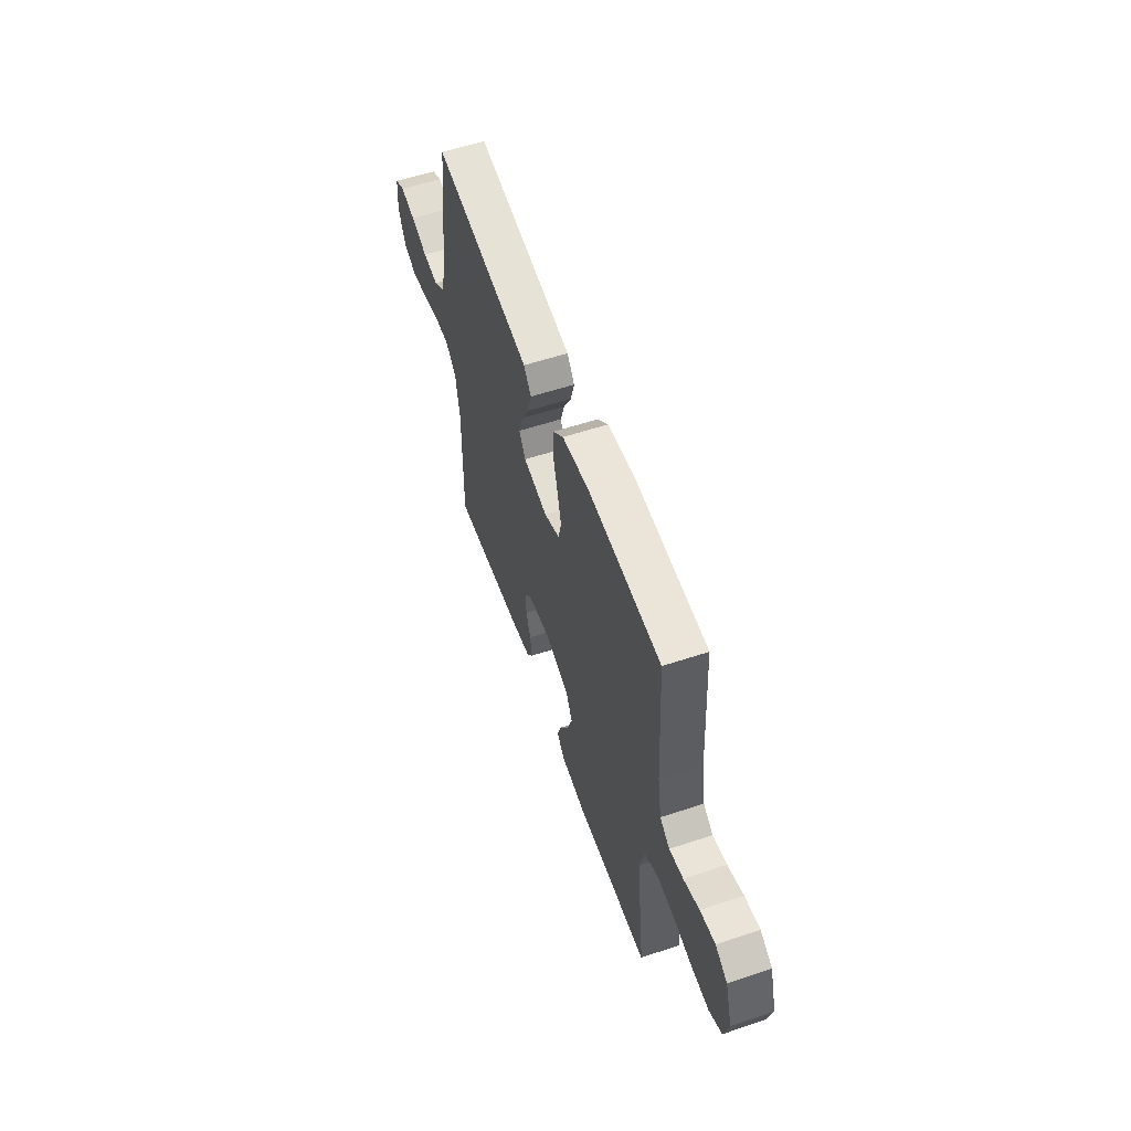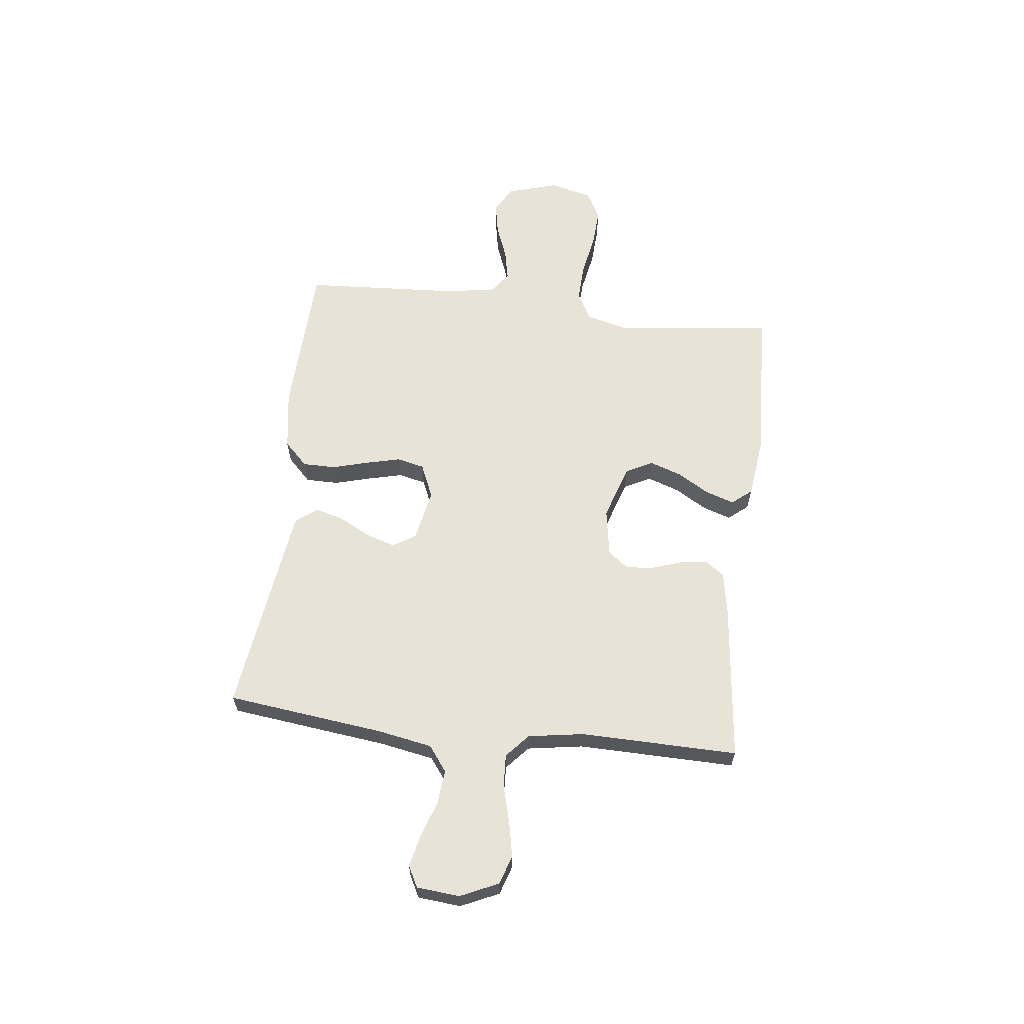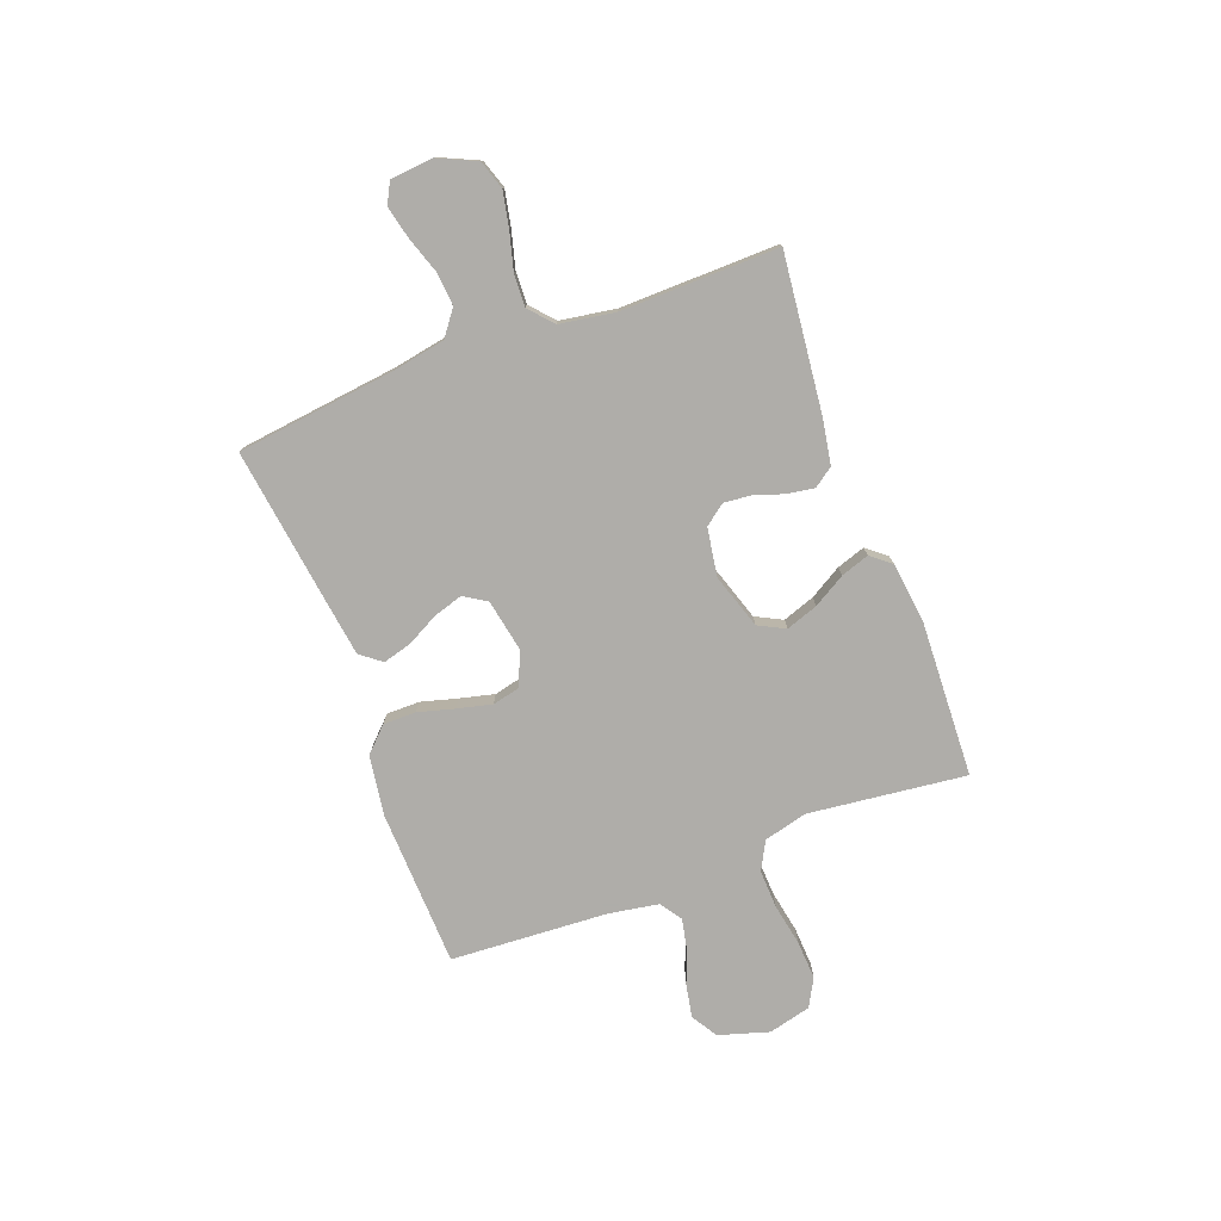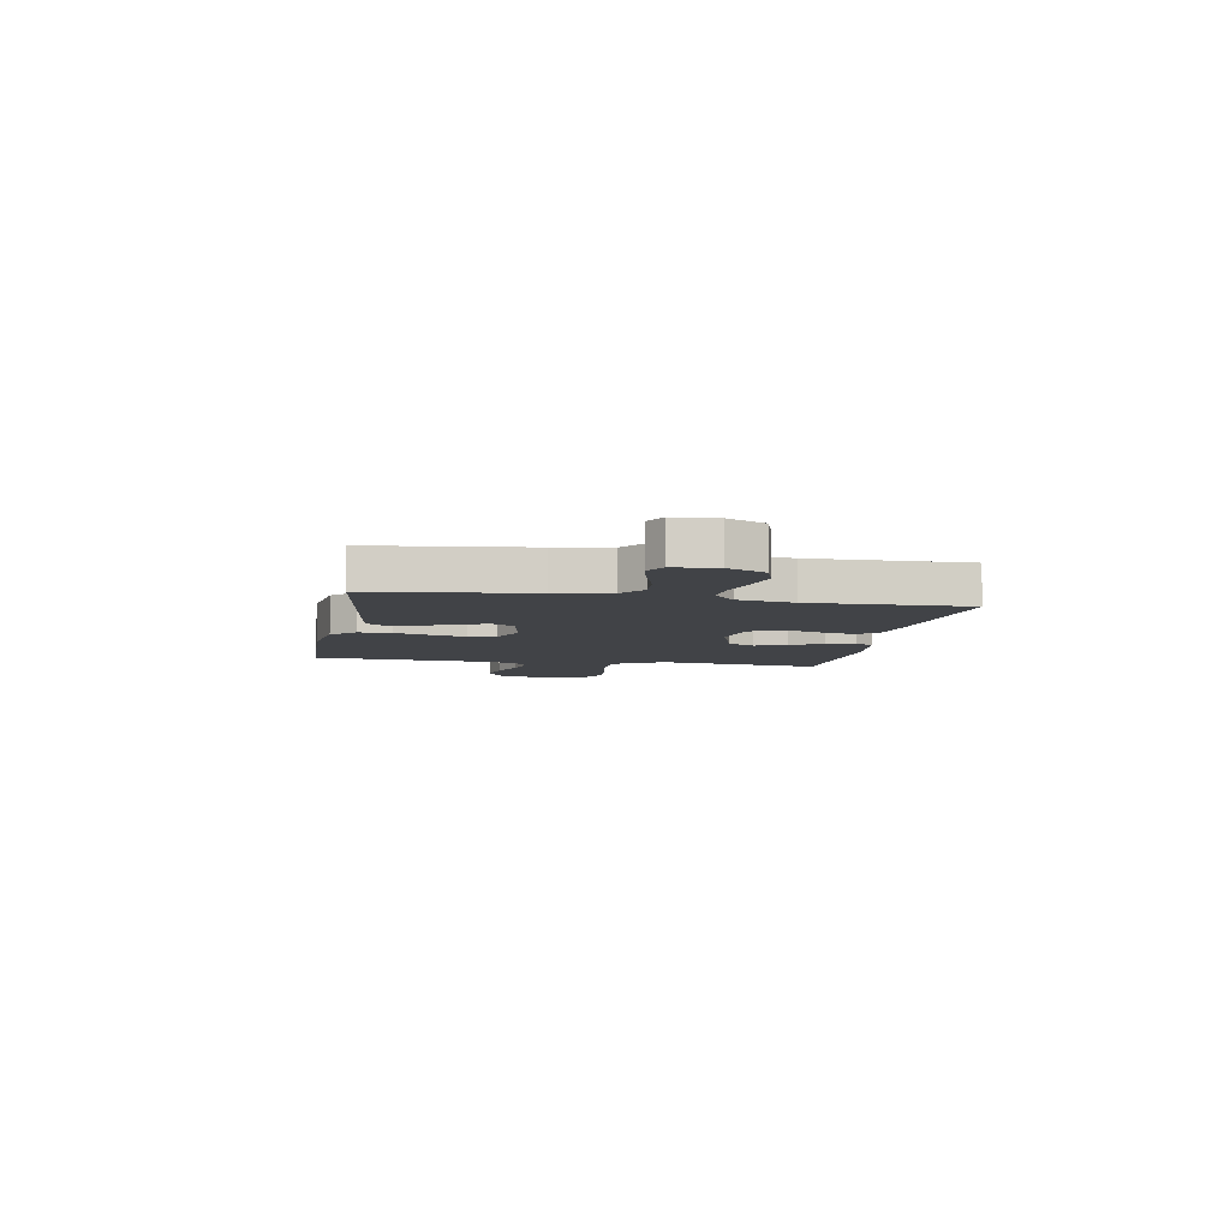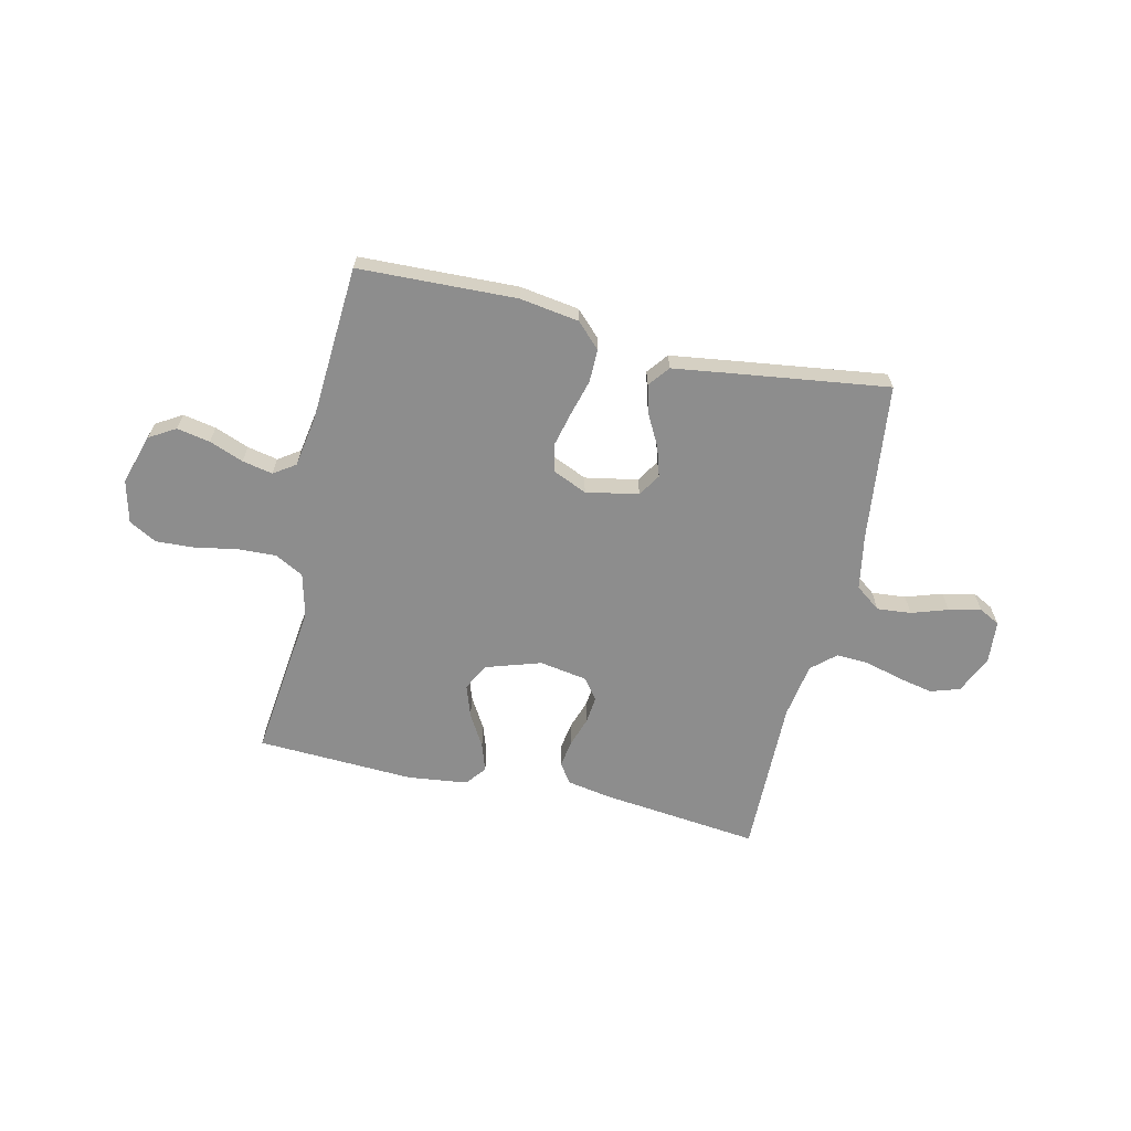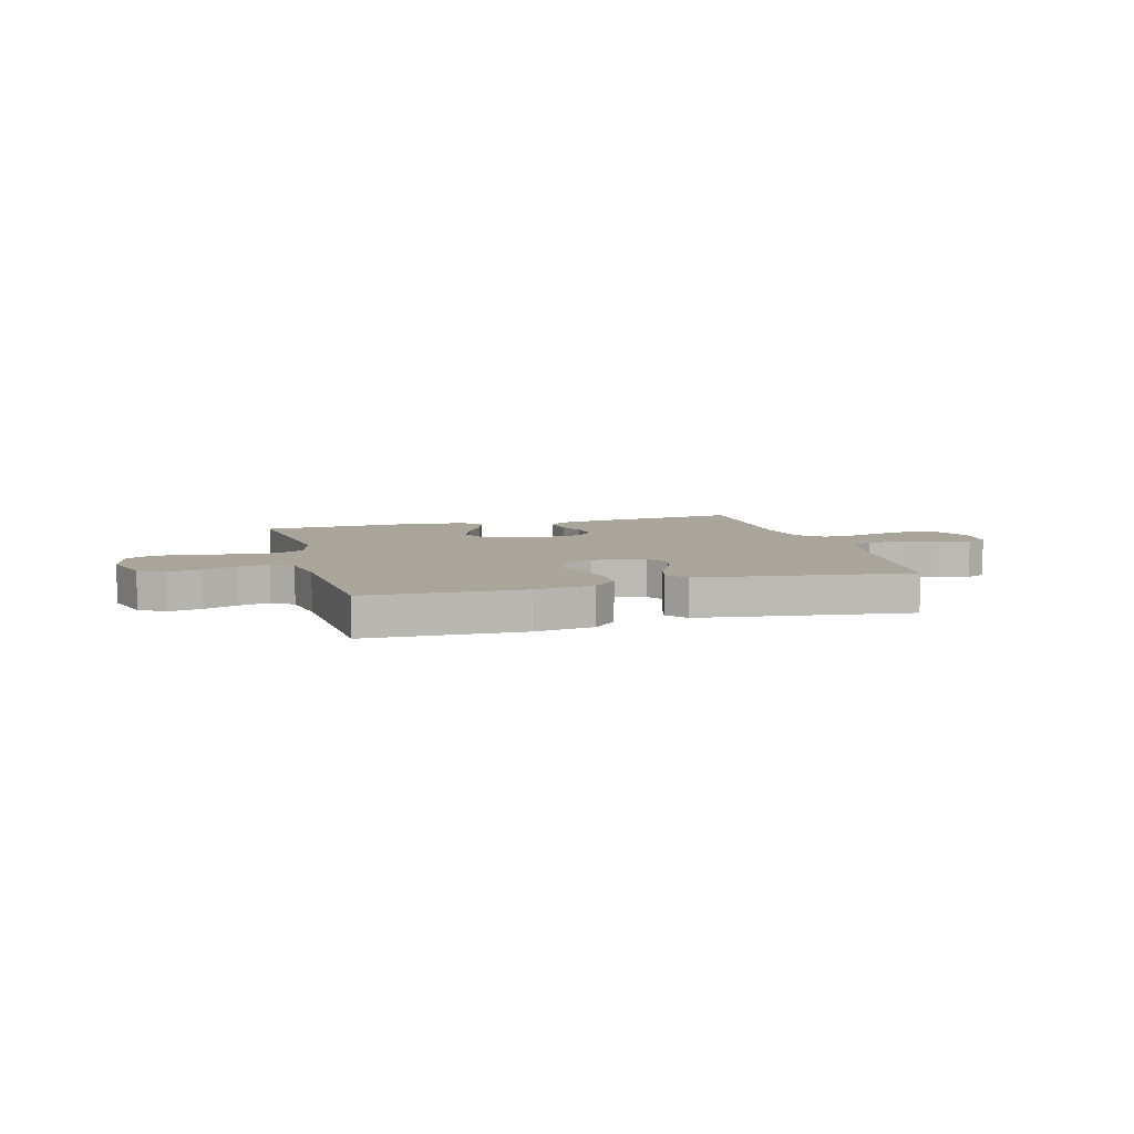
<metadata>
{"format":"obj","ext":"obj","renderer":"f3d","projection":"perspective","resolution":1024,"background":"white","views":[{"elev":57.2,"azim":-109.1,"up":"+Z"},{"elev":62.4,"azim":96.7,"up":"+Y"},{"elev":-77.2,"azim":110.6,"up":"+Y"},{"elev":-6.9,"azim":79.6,"up":"+Y"},{"elev":-64.6,"azim":-13.0,"up":"+Y"},{"elev":7.5,"azim":-15.8,"up":"+Y"}]}
</metadata>
<code>
v 0.5 0.07 -0.5
v 0.2 0.07 -0.467
v 0.115 0.07 -0.452
v 0.089 0.07 -0.415
v 0.097 0.07 -0.363
v 0.116 0.07 -0.306
v 0.121 0.07 -0.254
v 0.091 0.07 -0.215
v 0 0.07 -0.2
v -0.105 0.07 -0.234
v -0.131 0.07 -0.285
v -0.11 0.07 -0.346
v -0.074 0.07 -0.407
v -0.056 0.07 -0.461
v -0.087 0.07 -0.499
v -0.2 0.07 -0.513
v -0.5 0.07 -0.5
v -0.465 0.07 -0.2
v -0.486 0.07 -0.117
v -0.54 0.07 -0.088
v -0.613 0.07 -0.091
v -0.694 0.07 -0.106
v -0.767 0.07 -0.11
v -0.82 0.07 -0.081
v -0.84 0.07 0
v -0.811 0.07 0.096
v -0.761 0.07 0.126
v -0.698 0.07 0.114
v -0.633 0.07 0.089
v -0.575 0.07 0.077
v -0.534 0.07 0.105
v -0.518 0.07 0.2
v -0.5 0.07 0.5
v -0.2 0.07 0.511
v -0.087 0.07 0.494
v -0.042 0.07 0.449
v -0.042 0.07 0.386
v -0.061 0.07 0.317
v -0.077 0.07 0.251
v -0.065 0.07 0.199
v 0 0.07 0.171
v 0.1 0.07 0.19
v 0.127 0.07 0.233
v 0.11 0.07 0.289
v 0.078 0.07 0.349
v 0.063 0.07 0.404
v 0.094 0.07 0.444
v 0.2 0.07 0.459
v 0.5 0.07 0.5
v 0.536 0.07 0.2
v 0.555 0.07 0.096
v 0.603 0.07 0.06
v 0.668 0.07 0.066
v 0.737 0.07 0.089
v 0.798 0.07 0.103
v 0.838 0.07 0.082
v 0.845 0.07 0
v 0.812 0.07 -0.072
v 0.757 0.07 -0.09
v 0.689 0.07 -0.076
v 0.619 0.07 -0.057
v 0.557 0.07 -0.054
v 0.512 0.07 -0.094
v 0.495 0.07 -0.2
v 0.5 0 -0.5
v 0.2 0 -0.467
v 0.115 0 -0.452
v 0.089 0 -0.415
v 0.097 0 -0.363
v 0.116 0 -0.306
v 0.121 0 -0.254
v 0.091 0 -0.215
v 0 0 -0.2
v -0.105 0 -0.234
v -0.131 0 -0.285
v -0.11 0 -0.346
v -0.074 0 -0.407
v -0.056 0 -0.461
v -0.087 0 -0.499
v -0.2 0 -0.513
v -0.5 0 -0.5
v -0.465 0 -0.2
v -0.486 0 -0.117
v -0.54 0 -0.088
v -0.613 0 -0.091
v -0.694 0 -0.106
v -0.767 0 -0.11
v -0.82 0 -0.081
v -0.84 0 0
v -0.811 0 0.096
v -0.761 0 0.126
v -0.698 0 0.114
v -0.633 0 0.089
v -0.575 0 0.077
v -0.534 0 0.105
v -0.518 0 0.2
v -0.5 0 0.5
v -0.2 0 0.511
v -0.087 0 0.494
v -0.042 0 0.449
v -0.042 0 0.386
v -0.061 0 0.317
v -0.077 0 0.251
v -0.065 0 0.199
v 0 0 0.171
v 0.1 0 0.19
v 0.127 0 0.233
v 0.11 0 0.289
v 0.078 0 0.349
v 0.063 0 0.404
v 0.094 0 0.444
v 0.2 0 0.459
v 0.5 0 0.5
v 0.536 0 0.2
v 0.555 0 0.096
v 0.603 0 0.06
v 0.668 0 0.066
v 0.737 0 0.089
v 0.798 0 0.103
v 0.838 0 0.082
v 0.845 0 0
v 0.812 0 -0.072
v 0.757 0 -0.09
v 0.689 0 -0.076
v 0.619 0 -0.057
v 0.557 0 -0.054
v 0.512 0 -0.094
v 0.495 0 -0.2
f 58 59 60 61
f 56 57 58 61
f 56 61 62
f 53 54 55 56
f 53 56 62
f 52 53 62 63
f 47 48 49 50
f 47 50 51
f 44 45 46 47
f 43 44 47 51
f 42 43 51 52
f 35 36 37 38
f 35 38 39
f 32 33 34 35
f 31 32 35 39
f 30 31 39 40
f 26 27 28 29
f 26 29 30
f 25 26 30
f 21 22 23 24
f 20 21 24 25
f 15 16 17 18
f 15 18 19
f 12 13 14 15
f 11 12 15 19
f 10 11 19 20
f 3 4 5 6
f 3 6 7
f 64 1 2 3
f 63 64 3 7
f 41 42 52 63
f 20 25 30 40
f 9 10 20 40
f 8 9 40 41
f 7 8 41 63
f 125 124 123 122
f 125 122 121 120
f 126 125 120
f 120 119 118 117
f 126 120 117
f 127 126 117 116
f 114 113 112 111
f 115 114 111
f 111 110 109 108
f 115 111 108 107
f 116 115 107 106
f 102 101 100 99
f 103 102 99
f 99 98 97 96
f 103 99 96 95
f 104 103 95 94
f 93 92 91 90
f 94 93 90
f 94 90 89
f 88 87 86 85
f 89 88 85 84
f 82 81 80 79
f 83 82 79
f 79 78 77 76
f 83 79 76 75
f 84 83 75 74
f 70 69 68 67
f 71 70 67
f 67 66 65 128
f 71 67 128 127
f 127 116 106 105
f 104 94 89 84
f 104 84 74 73
f 105 104 73 72
f 127 105 72 71
f 1 65 66 2
f 2 66 67 3
f 3 67 68 4
f 4 68 69 5
f 5 69 70 6
f 6 70 71 7
f 7 71 72 8
f 8 72 73 9
f 9 73 74 10
f 10 74 75 11
f 11 75 76 12
f 12 76 77 13
f 13 77 78 14
f 14 78 79 15
f 15 79 80 16
f 16 80 81 17
f 17 81 82 18
f 18 82 83 19
f 19 83 84 20
f 20 84 85 21
f 21 85 86 22
f 22 86 87 23
f 23 87 88 24
f 24 88 89 25
f 25 89 90 26
f 26 90 91 27
f 27 91 92 28
f 28 92 93 29
f 29 93 94 30
f 30 94 95 31
f 31 95 96 32
f 32 96 97 33
f 33 97 98 34
f 34 98 99 35
f 35 99 100 36
f 36 100 101 37
f 37 101 102 38
f 38 102 103 39
f 39 103 104 40
f 40 104 105 41
f 41 105 106 42
f 42 106 107 43
f 43 107 108 44
f 44 108 109 45
f 45 109 110 46
f 46 110 111 47
f 47 111 112 48
f 48 112 113 49
f 49 113 114 50
f 50 114 115 51
f 51 115 116 52
f 52 116 117 53
f 53 117 118 54
f 54 118 119 55
f 55 119 120 56
f 56 120 121 57
f 57 121 122 58
f 58 122 123 59
f 59 123 124 60
f 60 124 125 61
f 61 125 126 62
f 62 126 127 63
f 63 127 128 64
f 64 128 65 1

</code>
